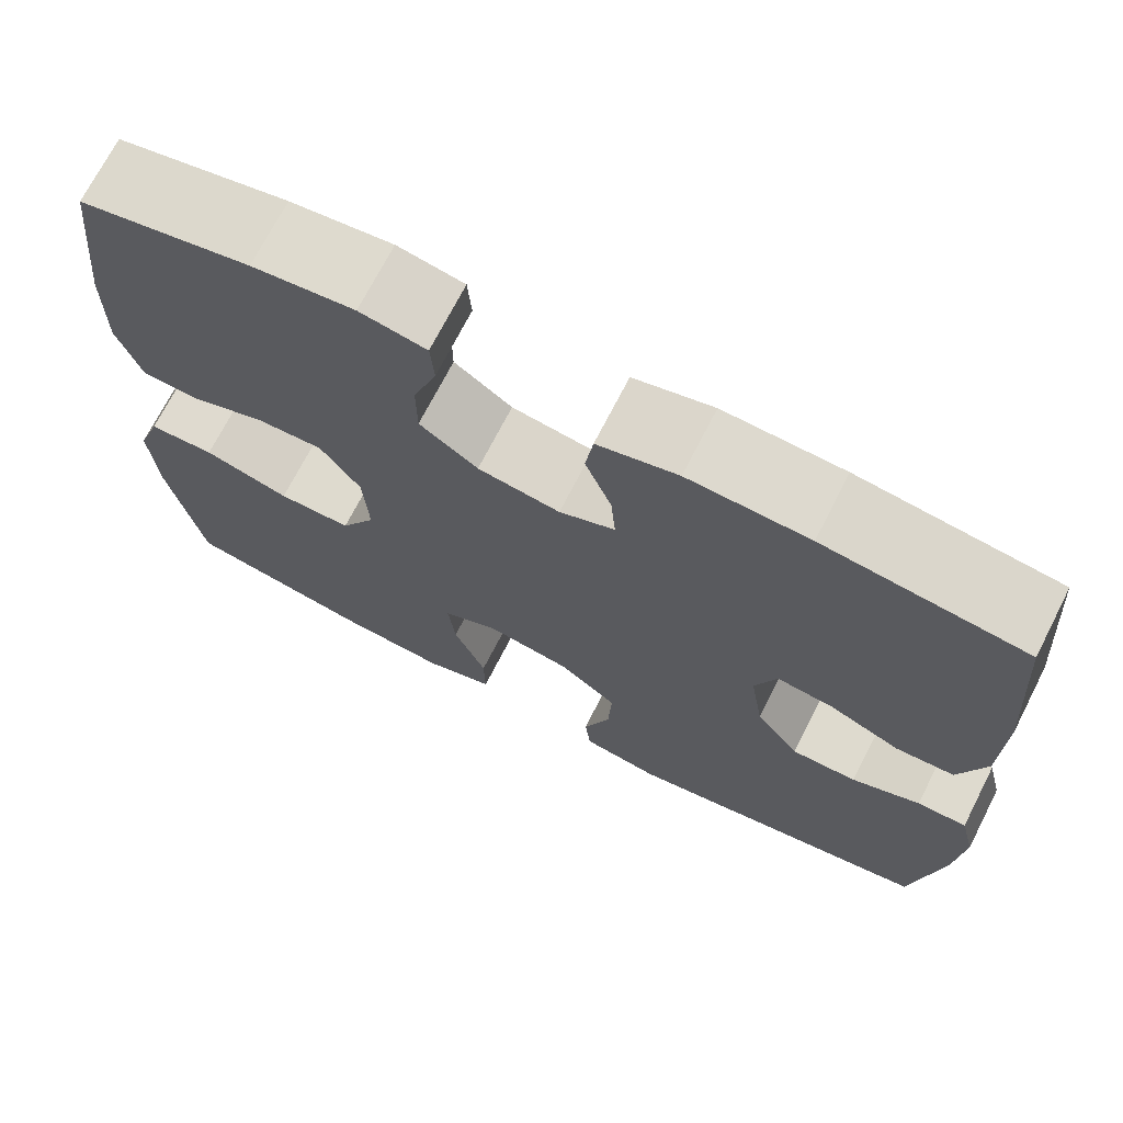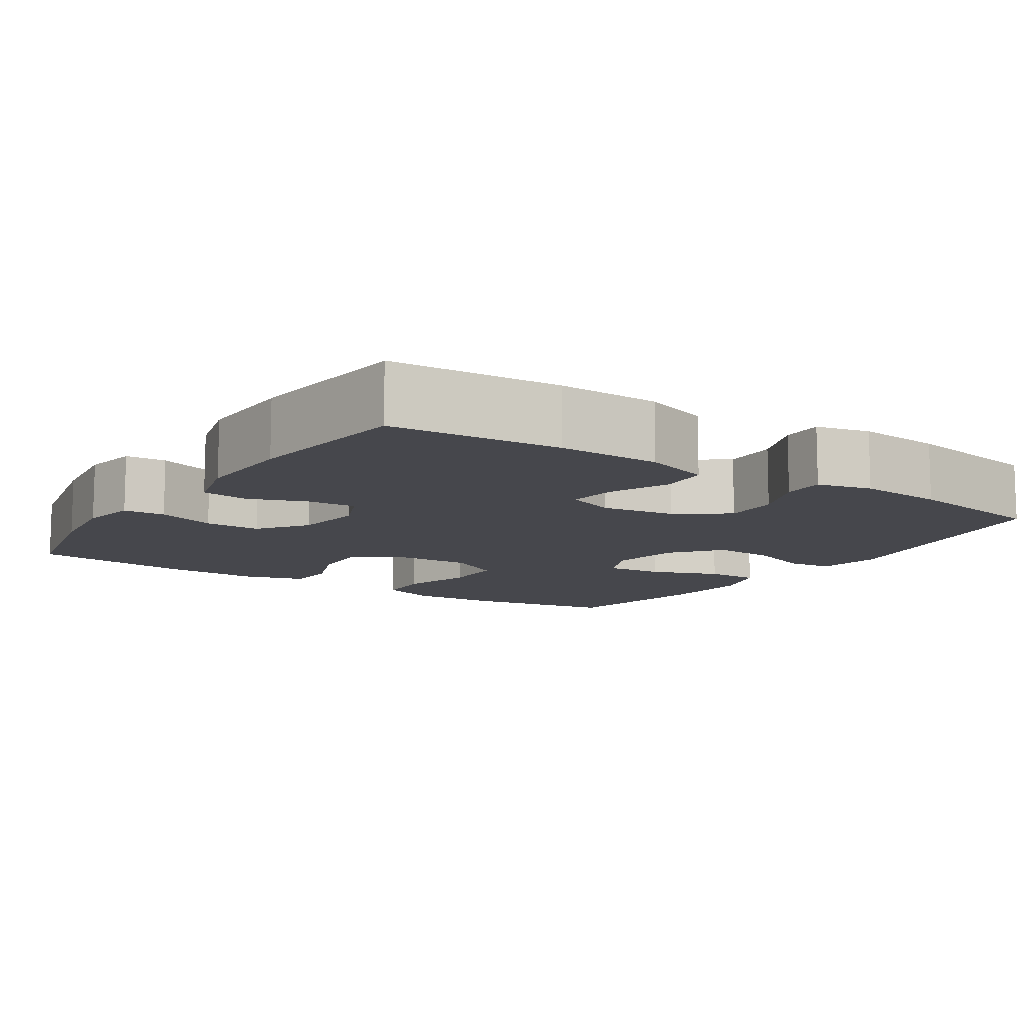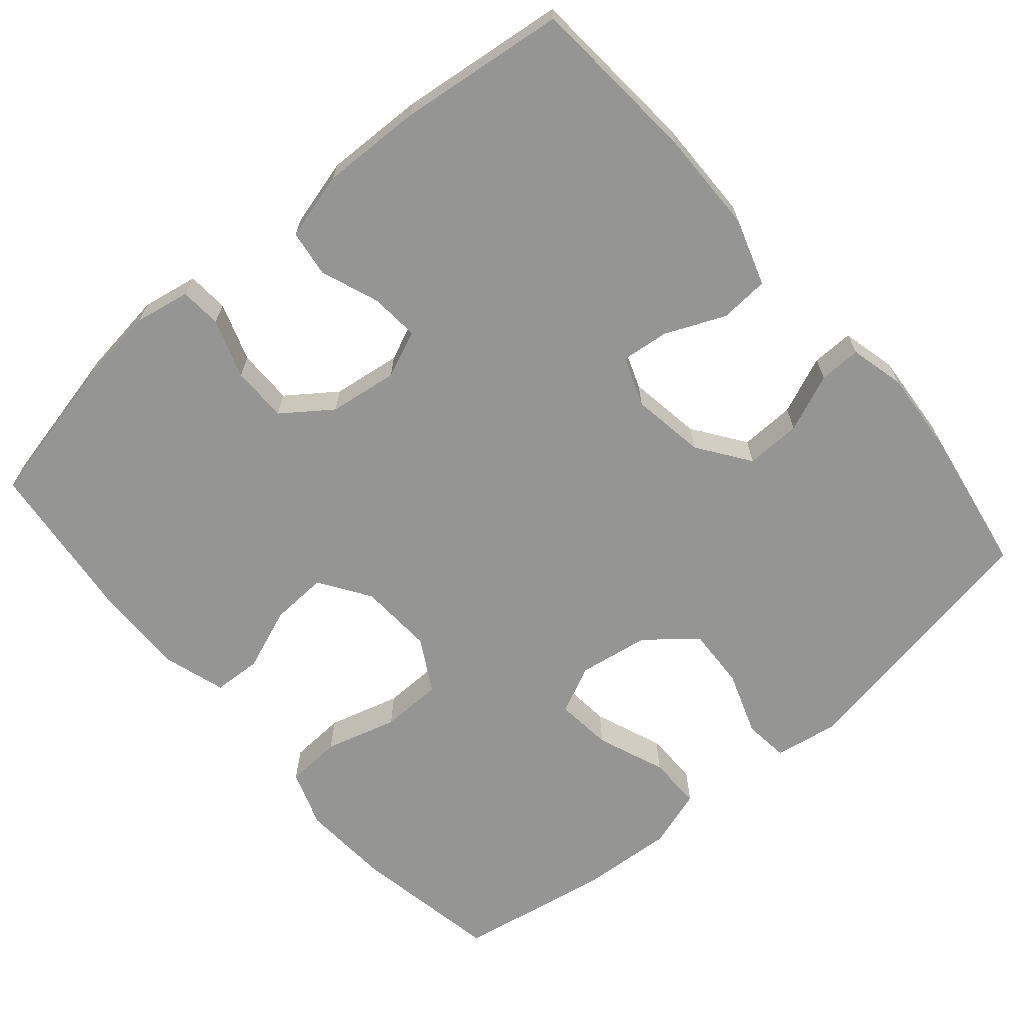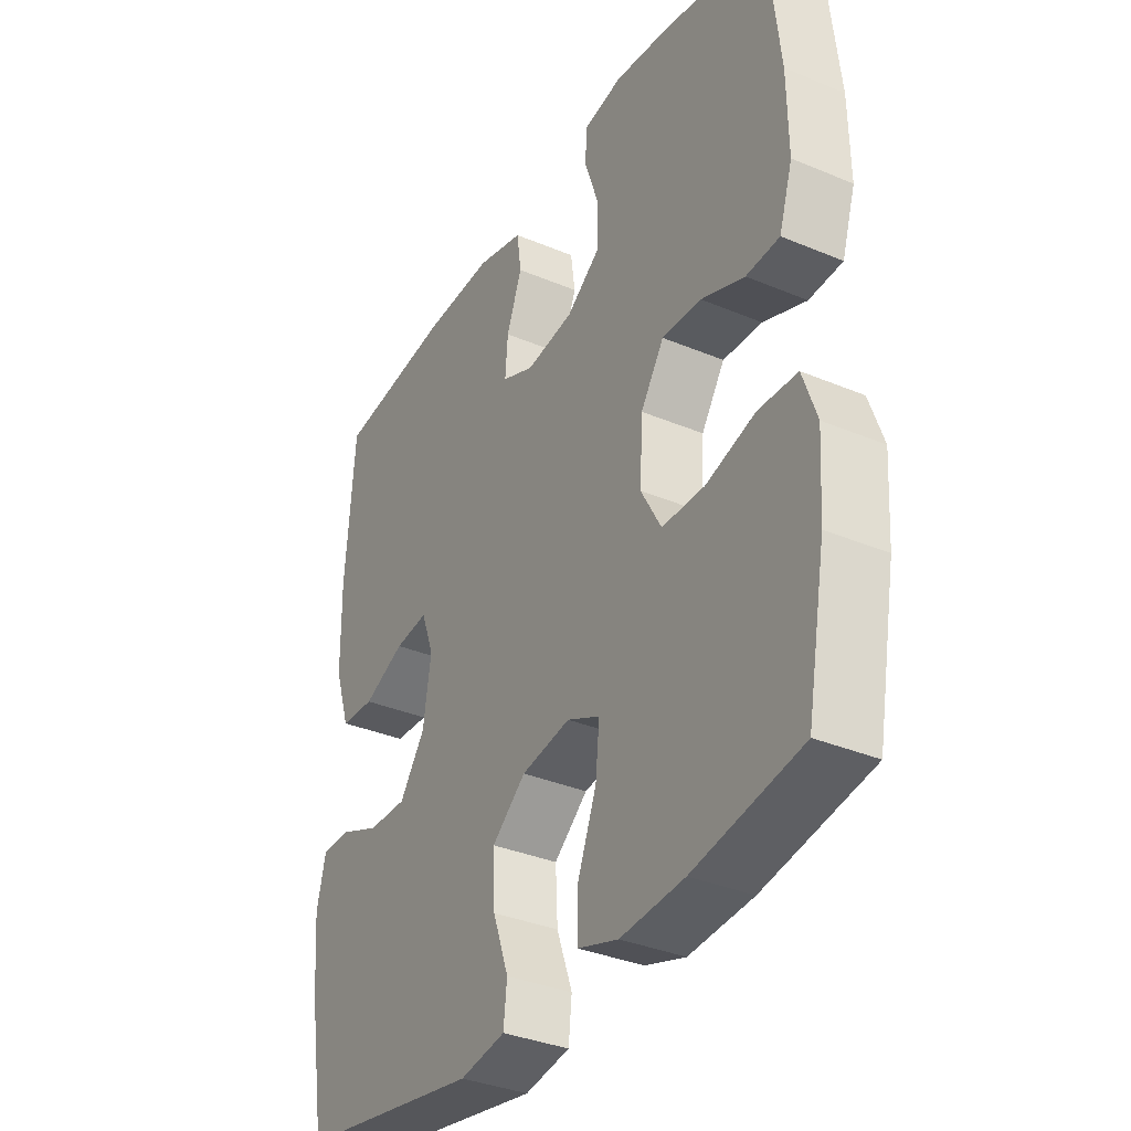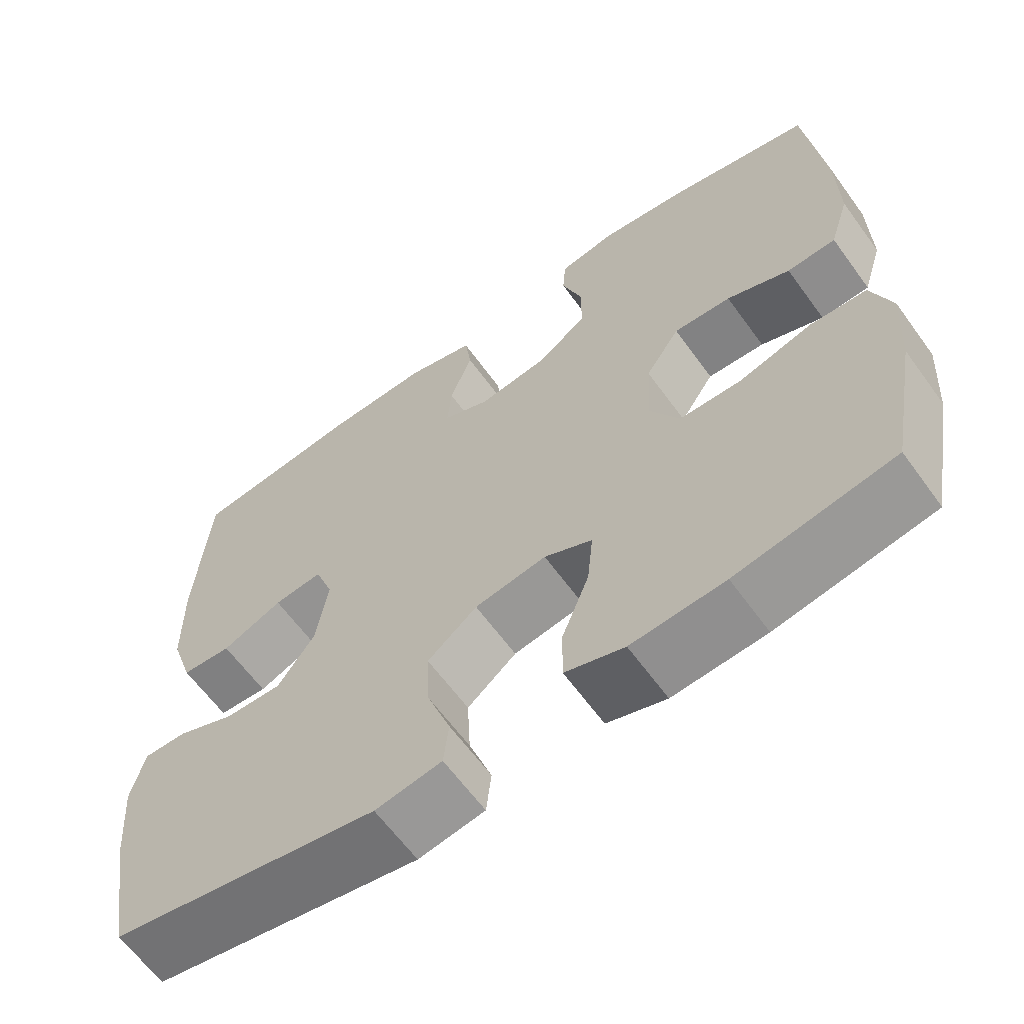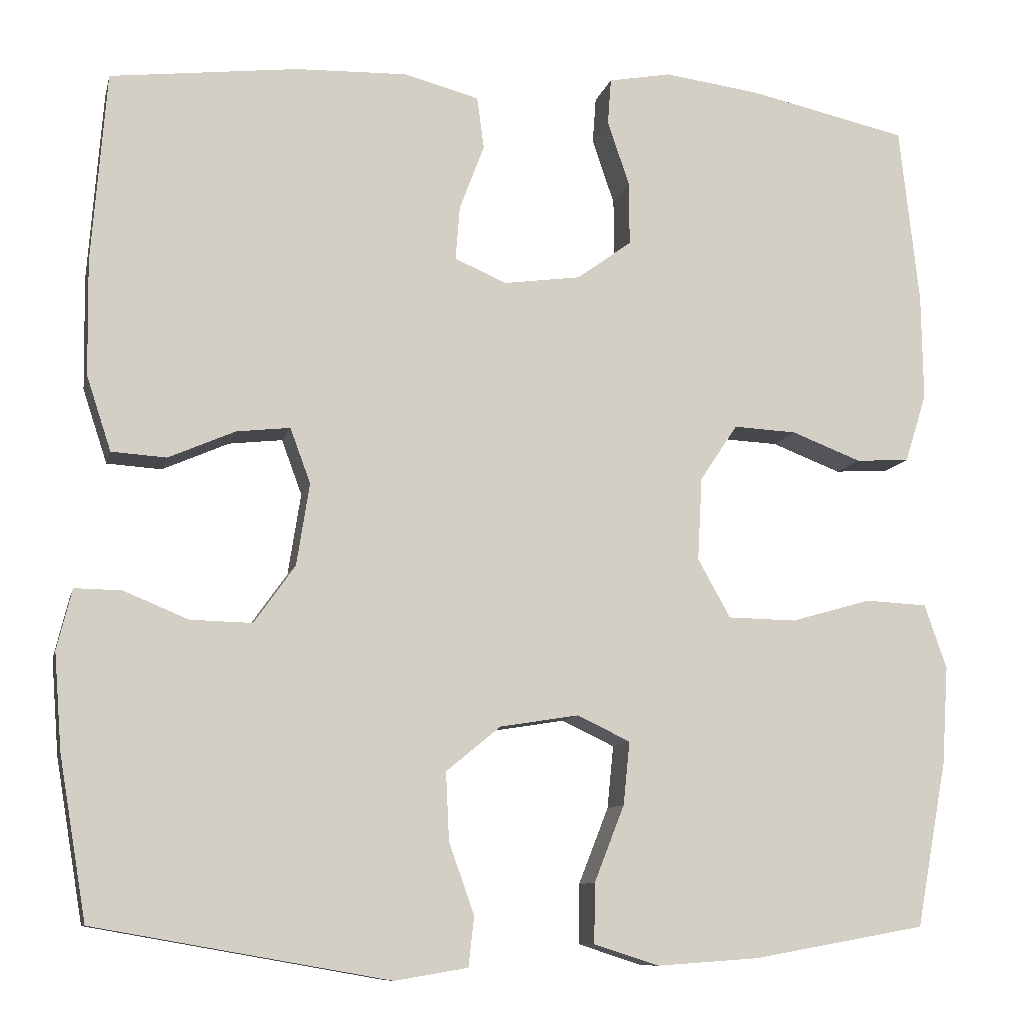
<metadata>
{"format":"obj","ext":"obj","renderer":"f3d","projection":"perspective","resolution":1024,"background":"white","views":[{"elev":71.3,"azim":27.1,"up":"+Z"},{"elev":-11.0,"azim":56.5,"up":"+Y"},{"elev":-67.3,"azim":40.6,"up":"+Y"},{"elev":-34.9,"azim":-119.3,"up":"+Z"},{"elev":-62.7,"azim":-144.1,"up":"+Z"},{"elev":-9.8,"azim":167.2,"up":"+Z"}]}
</metadata>
<code>
o path9428
v -0.2943 0.0375 -0.5338
v -0.1711 0.0375 -0.5424
v -0.09301 0.0375 -0.5174
v -0.09402 0.0375 -0.4457
v -0.1301 0.0375 -0.354
v -0.1378 0.0375 -0.2784
v -0.0743 0.0375 -0.2481
v 0.02047 0.0375 -0.2634
v 0.08587 0.0375 -0.3173
v 0.08196 0.0375 -0.3992
v 0.0516 0.0375 -0.4844
v 0.05837 0.0375 -0.5443
v 0.146 0.0375 -0.559
v 0.5 0.0375 -0.4965
v 0.533 0.0375 -0.302
v 0.5421 0.0375 -0.1866
v 0.5242 0.0375 -0.1136
v 0.4678 0.0375 -0.1144
v 0.3904 0.0375 -0.1463
v 0.3162 0.0375 -0.148
v 0.2669 0.0375 -0.07875
v 0.2515 0.0375 0.02002
v 0.2759 0.0375 0.08611
v 0.3402 0.0375 0.07893
v 0.4203 0.0375 0.04396
v 0.4862 0.0375 0.04818
v 0.5157 0.0375 0.1377
v 0.5176 0.0375 0.2752
v 0.5 0.0375 0.5052
v 0.2755 0.0375 0.5318
v 0.1404 0.0375 0.5359
v 0.05048 0.0375 0.5119
v 0.04197 0.0375 0.4494
v 0.07177 0.0375 0.3707
v 0.07696 0.0375 0.3057
v 0.01467 0.0375 0.2789
v -0.07783 0.0375 0.2917
v -0.1432 0.0375 0.3395
v -0.1433 0.0375 0.4143
v -0.1165 0.0375 0.493
v -0.1206 0.0375 0.5487
v -0.1954 0.0375 0.5626
v -0.3101 0.0375 0.5477
v -0.5019 0.0375 0.5052
v -0.5255 0.0375 0.2912
v -0.5274 0.0375 0.1634
v -0.5014 0.0375 0.08049
v -0.4368 0.0375 0.0772
v -0.3532 0.0375 0.1093
v -0.2773 0.0375 0.1131
v -0.2322 0.0375 0.04526
v -0.2268 0.0375 -0.05424
v -0.2661 0.0375 -0.1249
v -0.3485 0.0375 -0.1263
v -0.4449 0.0375 -0.09878
v -0.5195 0.0375 -0.1026
v -0.5463 0.0375 -0.1796
v -0.5385 0.0375 -0.2982
v -0.5019 0.0375 -0.4965
v -0.2943 -0.0375 -0.5338
v -0.1711 -0.0375 -0.5424
v -0.09301 -0.0375 -0.5174
v -0.09402 -0.0375 -0.4457
v -0.1301 -0.0375 -0.354
v -0.1378 -0.0375 -0.2784
v -0.0743 -0.0375 -0.2481
v 0.02047 -0.0375 -0.2634
v 0.08587 -0.0375 -0.3173
v 0.08196 -0.0375 -0.3992
v 0.0516 -0.0375 -0.4844
v 0.05837 -0.0375 -0.5443
v 0.146 -0.0375 -0.559
v 0.5 -0.0375 -0.4965
v 0.533 -0.0375 -0.302
v 0.5421 -0.0375 -0.1866
v 0.5242 -0.0375 -0.1136
v 0.4678 -0.0375 -0.1144
v 0.3904 -0.0375 -0.1463
v 0.3162 -0.0375 -0.148
v 0.2669 -0.0375 -0.07875
v 0.2515 -0.0375 0.02002
v 0.2759 -0.0375 0.08611
v 0.3402 -0.0375 0.07893
v 0.4203 -0.0375 0.04396
v 0.4862 -0.0375 0.04818
v 0.5157 -0.0375 0.1377
v 0.5176 -0.0375 0.2752
v 0.5 -0.0375 0.5052
v 0.2755 -0.0375 0.5318
v 0.1404 -0.0375 0.5359
v 0.05048 -0.0375 0.5119
v 0.04197 -0.0375 0.4494
v 0.07177 -0.0375 0.3707
v 0.07696 -0.0375 0.3057
v 0.01467 -0.0375 0.2789
v -0.07783 -0.0375 0.2917
v -0.1432 -0.0375 0.3395
v -0.1433 -0.0375 0.4143
v -0.1165 -0.0375 0.493
v -0.1206 -0.0375 0.5487
v -0.1954 -0.0375 0.5626
v -0.3101 -0.0375 0.5477
v -0.5019 -0.0375 0.5052
v -0.5255 -0.0375 0.2912
v -0.5274 -0.0375 0.1634
v -0.5014 -0.0375 0.08049
v -0.4368 -0.0375 0.0772
v -0.3532 -0.0375 0.1093
v -0.2773 -0.0375 0.1131
v -0.2322 -0.0375 0.04526
v -0.2268 -0.0375 -0.05424
v -0.2661 -0.0375 -0.1249
v -0.3485 -0.0375 -0.1263
v -0.4449 -0.0375 -0.09878
v -0.5195 -0.0375 -0.1026
v -0.5463 -0.0375 -0.1796
v -0.5385 -0.0375 -0.2982
v -0.5019 -0.0375 -0.4965
v 0.05837 0.0375 -0.5443
v 0.05837 0.0375 -0.5443
v 0.146 0.0375 -0.559
v 0.0516 0.0375 -0.4844
v -0.2943 0.0375 -0.5338
v -0.1711 0.0375 -0.5424
v -0.09301 0.0375 -0.5174
v -0.09301 0.0375 -0.5174
v -0.09402 0.0375 -0.4457
v 0.5 0.0375 -0.4965
v 0.5 0.0375 -0.4965
v -0.5019 0.0375 -0.4965
v -0.5019 0.0375 -0.4965
v 0.08196 0.0375 -0.3992
v -0.1301 0.0375 -0.354
v 0.533 0.0375 -0.302
v -0.5385 0.0375 -0.2982
v 0.08587 0.0375 -0.3173
v -0.1378 0.0375 -0.2784
v -0.1378 0.0375 -0.2784
v 0.02047 0.0375 -0.2634
v 0.5421 0.0375 -0.1866
v -0.5463 0.0375 -0.1796
v -0.0743 0.0375 -0.2481
v 0.5242 0.0375 -0.1136
v 0.5242 0.0375 -0.1136
v -0.5195 0.0375 -0.1026
v -0.5195 0.0375 -0.1026
v 0.3904 0.0375 -0.1463
v 0.3162 0.0375 -0.148
v -0.2661 0.0375 -0.1249
v -0.3485 0.0375 -0.1263
v 0.2669 0.0375 -0.07875
v 0.4678 0.0375 -0.1144
v -0.4449 0.0375 -0.09878
v -0.2268 0.0375 -0.05424
v 0.2515 0.0375 0.02002
v -0.2322 0.0375 0.04526
v 0.2759 0.0375 0.08611
v 0.2759 0.0375 0.08611
v 0.3402 0.0375 0.07893
v 0.4203 0.0375 0.04396
v 0.4862 0.0375 0.04818
v 0.4862 0.0375 0.04818
v -0.2773 0.0375 0.1131
v 0.5157 0.0375 0.1377
v -0.5014 0.0375 0.08049
v -0.5014 0.0375 0.08049
v -0.4368 0.0375 0.0772
v -0.3532 0.0375 0.1093
v -0.5274 0.0375 0.1634
v 0.5176 0.0375 0.2752
v -0.5255 0.0375 0.2912
v 0.01467 0.0375 0.2789
v -0.07783 0.0375 0.2917
v 0.07696 0.0375 0.3057
v 0.07696 0.0375 0.3057
v -0.1432 0.0375 0.3395
v 0.07177 0.0375 0.3707
v -0.1433 0.0375 0.4143
v 0.04197 0.0375 0.4494
v -0.5019 0.0375 0.5052
v -0.5019 0.0375 0.5052
v -0.1165 0.0375 0.493
v 0.05048 0.0375 0.5119
v 0.05048 0.0375 0.5119
v 0.5 0.0375 0.5052
v 0.5 0.0375 0.5052
v -0.1206 0.0375 0.5487
v -0.1206 0.0375 0.5487
v 0.1404 0.0375 0.5359
v 0.2755 0.0375 0.5318
v -0.3101 0.0375 0.5477
v -0.1954 0.0375 0.5626
v 0.05837 -0.0375 -0.5443
v 0.05837 -0.0375 -0.5443
v 0.146 -0.0375 -0.559
v 0.0516 -0.0375 -0.4844
v -0.2943 -0.0375 -0.5338
v -0.1711 -0.0375 -0.5424
v -0.09301 -0.0375 -0.5174
v -0.09301 -0.0375 -0.5174
v -0.09402 -0.0375 -0.4457
v 0.5 -0.0375 -0.4965
v 0.5 -0.0375 -0.4965
v -0.5019 -0.0375 -0.4965
v -0.5019 -0.0375 -0.4965
v 0.08196 -0.0375 -0.3992
v -0.1301 -0.0375 -0.354
v 0.533 -0.0375 -0.302
v -0.5385 -0.0375 -0.2982
v 0.08587 -0.0375 -0.3173
v -0.1378 -0.0375 -0.2784
v -0.1378 -0.0375 -0.2784
v 0.02047 -0.0375 -0.2634
v 0.5421 -0.0375 -0.1866
v -0.5463 -0.0375 -0.1796
v -0.0743 -0.0375 -0.2481
v 0.5242 -0.0375 -0.1136
v 0.5242 -0.0375 -0.1136
v -0.5195 -0.0375 -0.1026
v -0.5195 -0.0375 -0.1026
v 0.3904 -0.0375 -0.1463
v 0.3162 -0.0375 -0.148
v -0.2661 -0.0375 -0.1249
v -0.3485 -0.0375 -0.1263
v 0.2669 -0.0375 -0.07875
v 0.4678 -0.0375 -0.1144
v -0.4449 -0.0375 -0.09878
v -0.2268 -0.0375 -0.05424
v 0.2515 -0.0375 0.02002
v -0.2322 -0.0375 0.04526
v 0.2759 -0.0375 0.08611
v 0.2759 -0.0375 0.08611
v 0.3402 -0.0375 0.07893
v 0.4203 -0.0375 0.04396
v 0.4862 -0.0375 0.04818
v 0.4862 -0.0375 0.04818
v -0.2773 -0.0375 0.1131
v 0.5157 -0.0375 0.1377
v -0.5014 -0.0375 0.08049
v -0.5014 -0.0375 0.08049
v -0.4368 -0.0375 0.0772
v -0.3532 -0.0375 0.1093
v -0.5274 -0.0375 0.1634
v 0.5176 -0.0375 0.2752
v -0.5255 -0.0375 0.2912
v 0.01467 -0.0375 0.2789
v -0.07783 -0.0375 0.2917
v 0.07696 -0.0375 0.3057
v 0.07696 -0.0375 0.3057
v -0.1432 -0.0375 0.3395
v 0.07177 -0.0375 0.3707
v -0.1433 -0.0375 0.4143
v 0.04197 -0.0375 0.4494
v -0.5019 -0.0375 0.5052
v -0.5019 -0.0375 0.5052
v -0.1165 -0.0375 0.493
v 0.05048 -0.0375 0.5119
v 0.05048 -0.0375 0.5119
v 0.5 -0.0375 0.5052
v 0.5 -0.0375 0.5052
v -0.1206 -0.0375 0.5487
v -0.1206 -0.0375 0.5487
v 0.1404 -0.0375 0.5359
v 0.2755 -0.0375 0.5318
v -0.3101 -0.0375 0.5477
v -0.1954 -0.0375 0.5626
f 221 208 214
f 263 251 264
f 229 213 225
f 221 214 226
f 243 242 245
f 238 234 235
f 246 229 231
f 226 214 217
f 230 246 247
f 225 210 222
f 197 207 211
f 195 196 193
f 227 215 224
f 245 265 254
f 242 243 241
f 222 210 206
f 242 250 245
f 230 247 237
f 204 197 209
f 215 209 224
f 201 198 199
f 219 215 227
f 216 213 228
f 202 206 195
f 265 252 266
f 206 202 222
f 224 209 211
f 244 233 238
f 222 208 221
f 208 222 202
f 237 247 250
f 223 216 228
f 230 229 246
f 264 244 259
f 253 263 257
f 198 207 197
f 246 231 248
f 213 210 225
f 228 229 230
f 245 250 265
f 237 250 242
f 266 256 261
f 265 250 252
f 224 211 223
f 207 198 201
f 252 256 266
f 231 233 244
f 264 248 244
f 238 233 234
f 223 211 216
f 211 209 197
f 239 241 243
f 195 206 196
f 248 231 244
f 251 263 253
f 228 213 229
f 264 251 248
f 120 13 72 194
f 11 12 71 70
f 1 2 61 60
f 2 126 200 61
f 3 4 63 62
f 13 129 203 72
f 131 1 60 205
f 10 11 70 69
f 4 5 64 63
f 14 15 74 73
f 58 59 118 117
f 9 10 69 68
f 5 138 212 64
f 8 9 68 67
f 15 16 75 74
f 57 58 117 116
f 6 7 66 65
f 7 8 67 66
f 16 144 218 75
f 146 57 116 220
f 19 20 79 78
f 53 54 113 112
f 20 21 80 79
f 18 19 78 77
f 17 18 77 76
f 55 56 115 114
f 54 55 114 113
f 52 53 112 111
f 21 22 81 80
f 51 52 111 110
f 22 158 232 81
f 24 25 84 83
f 25 162 236 84
f 50 51 110 109
f 26 27 86 85
f 166 48 107 240
f 48 49 108 107
f 23 24 83 82
f 46 47 106 105
f 49 50 109 108
f 27 28 87 86
f 45 46 105 104
f 36 37 96 95
f 175 36 95 249
f 37 38 97 96
f 34 35 94 93
f 38 39 98 97
f 33 34 93 92
f 181 45 104 255
f 39 40 99 98
f 184 33 92 258
f 28 186 260 87
f 40 188 262 99
f 31 32 91 90
f 30 31 90 89
f 29 30 89 88
f 43 44 103 102
f 42 43 102 101
f 41 42 101 100
f 147 140 134
f 189 190 177
f 155 151 139
f 147 152 140
f 169 171 168
f 164 161 160
f 172 157 155
f 152 143 140
f 156 173 172
f 151 148 136
f 123 137 133
f 121 119 122
f 153 150 141
f 171 180 191
f 168 167 169
f 148 132 136
f 168 171 176
f 156 163 173
f 130 135 123
f 141 150 135
f 127 125 124
f 145 153 141
f 142 154 139
f 128 121 132
f 191 192 178
f 132 148 128
f 150 137 135
f 170 164 159
f 148 147 134
f 134 128 148
f 163 176 173
f 149 154 142
f 156 172 155
f 190 185 170
f 179 183 189
f 124 123 133
f 172 174 157
f 139 151 136
f 154 156 155
f 171 191 176
f 163 168 176
f 192 187 182
f 191 178 176
f 150 149 137
f 133 127 124
f 178 192 182
f 157 170 159
f 190 170 174
f 164 160 159
f 149 142 137
f 137 123 135
f 165 169 167
f 121 122 132
f 174 170 157
f 177 179 189
f 154 155 139
f 190 174 177

</code>
